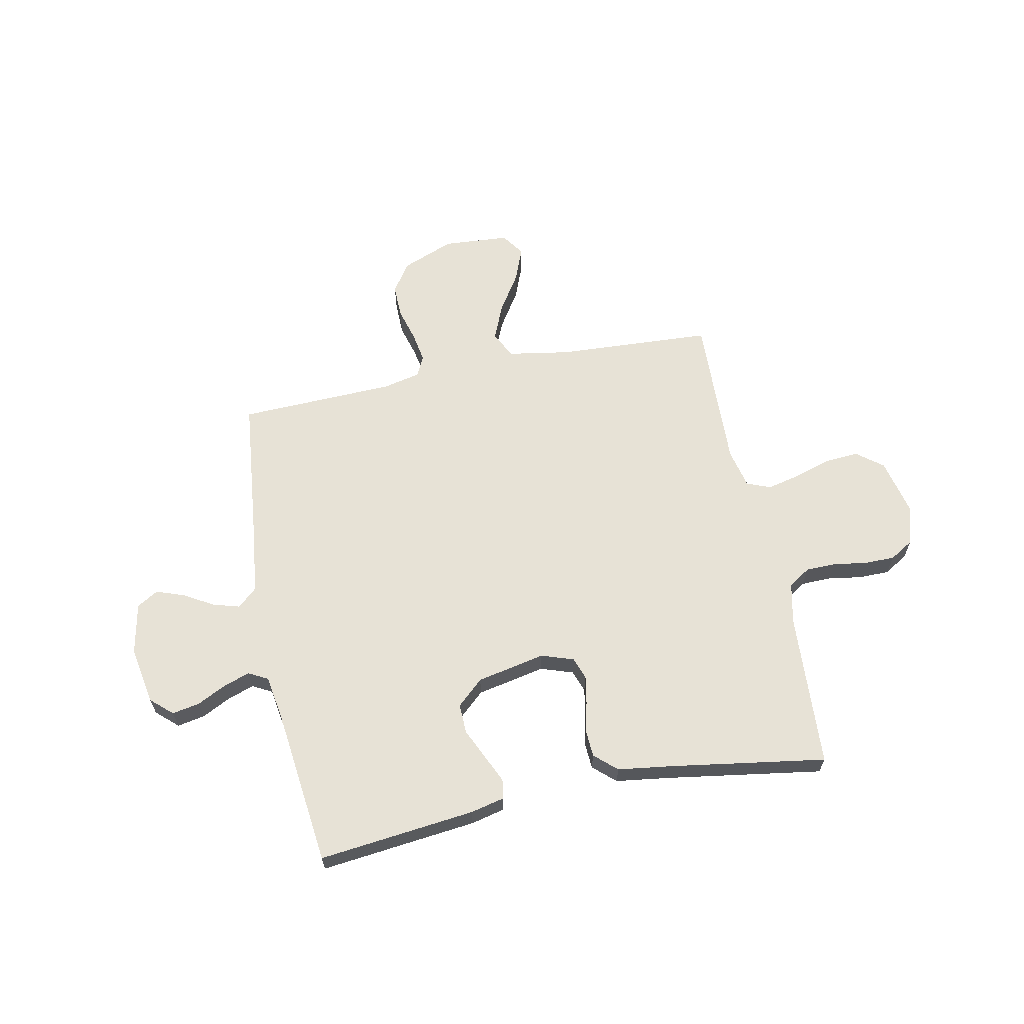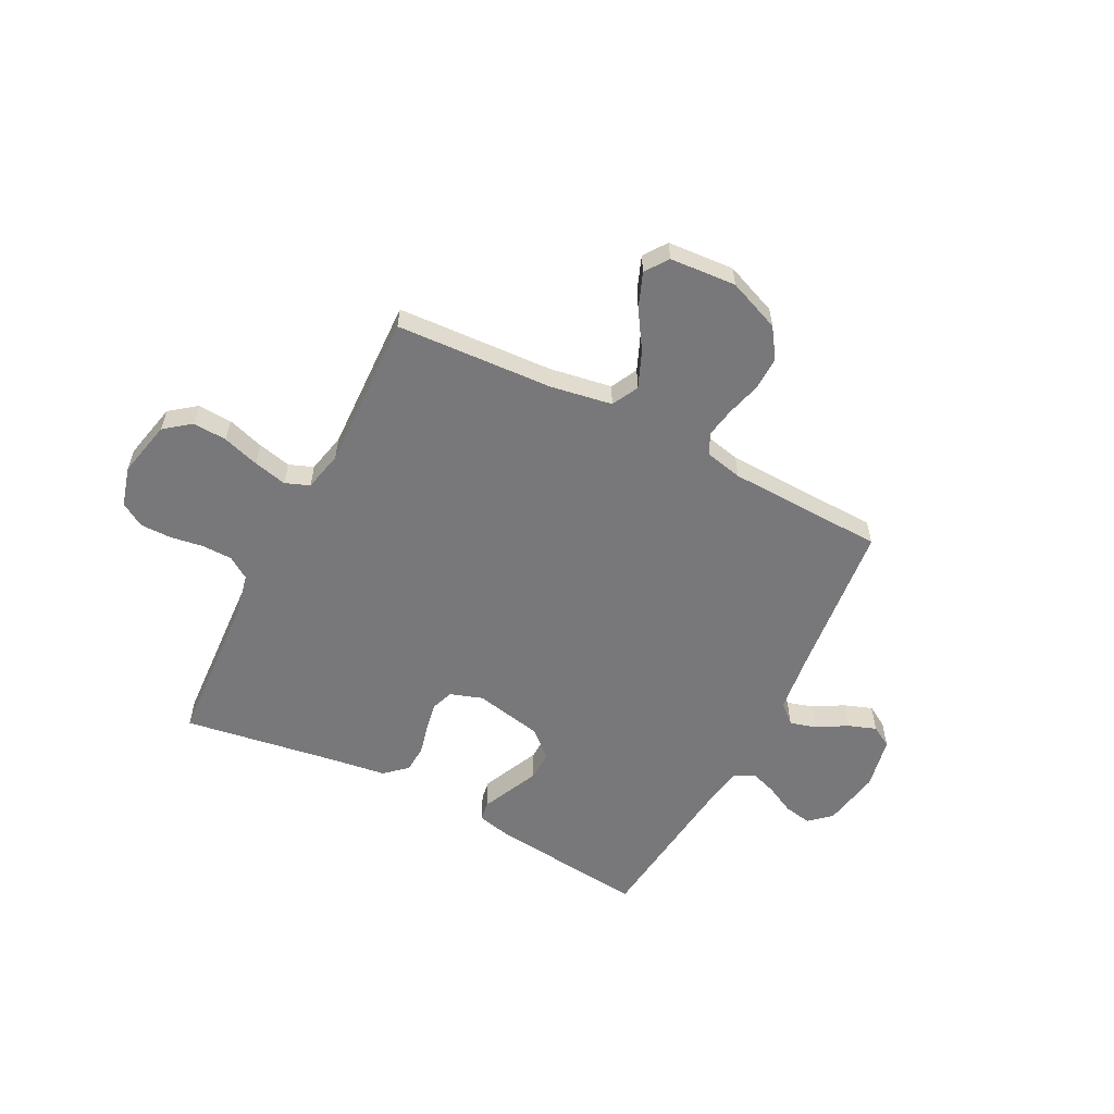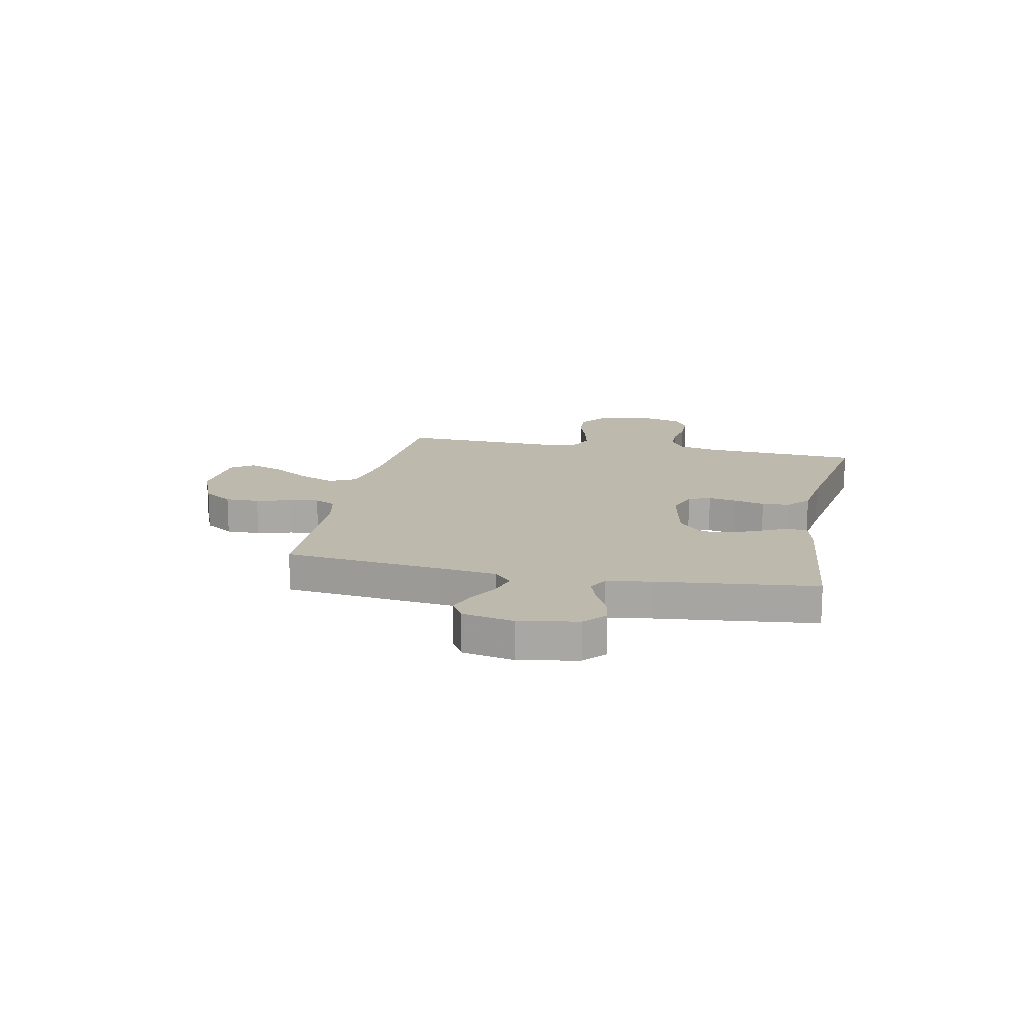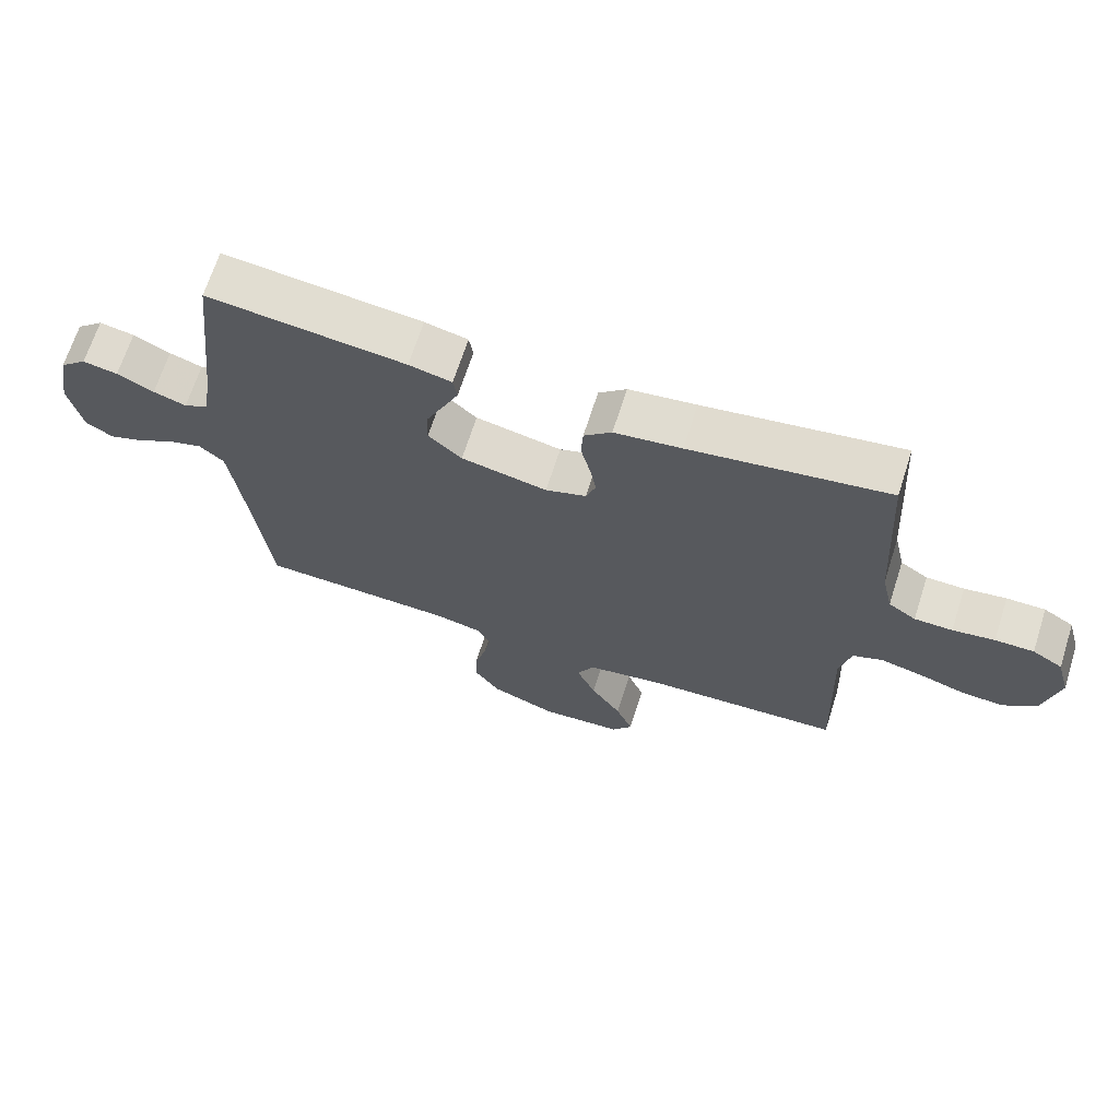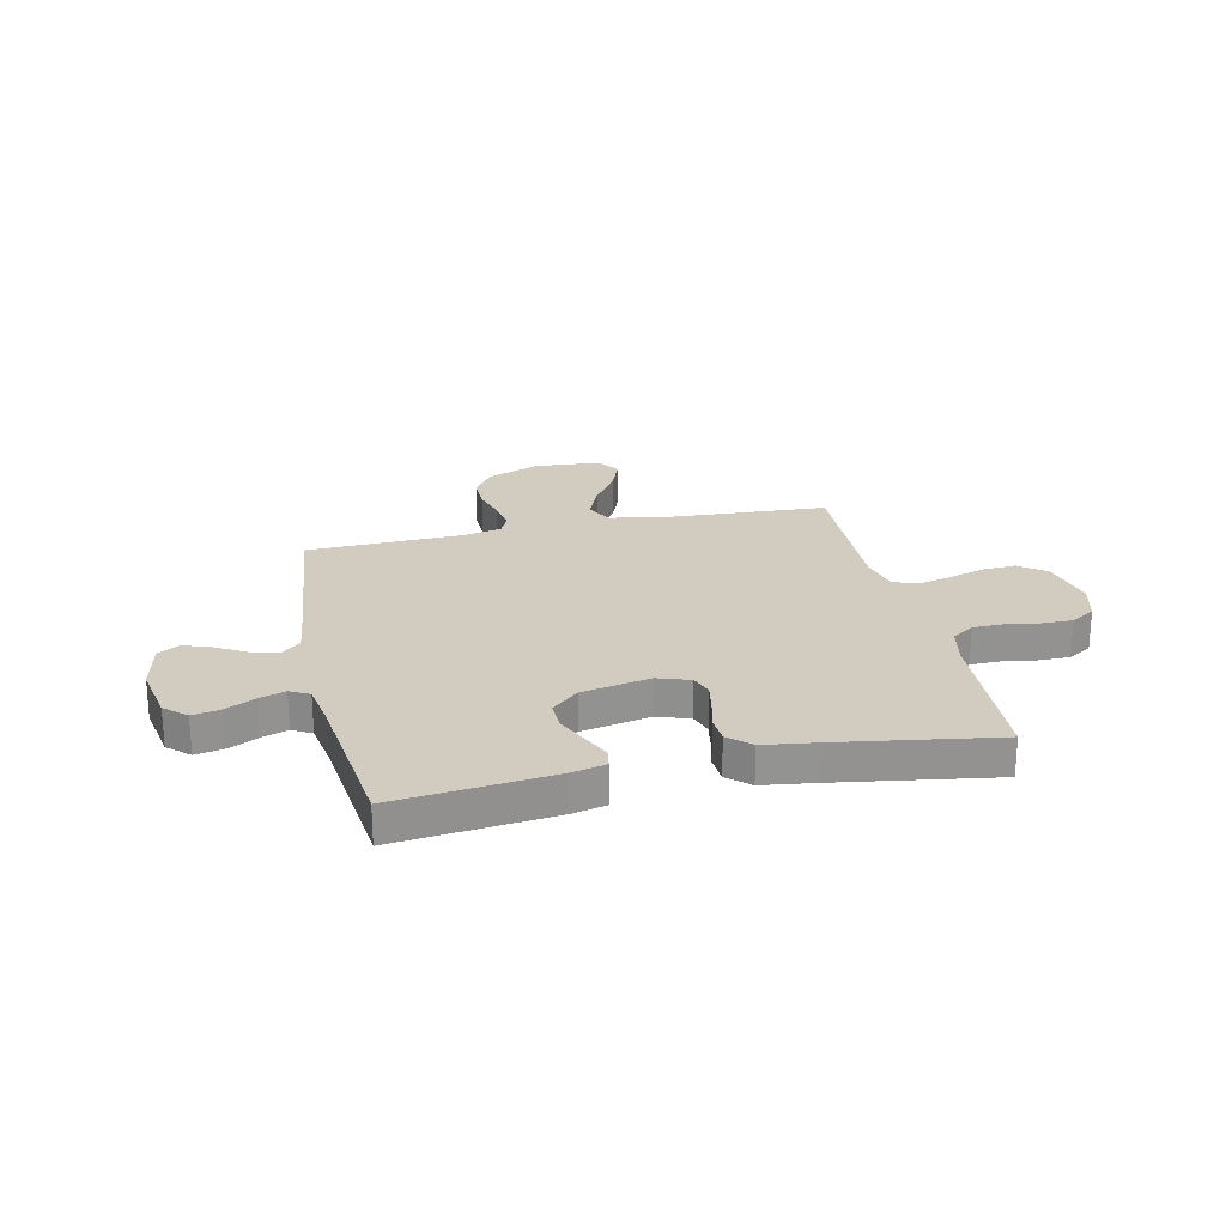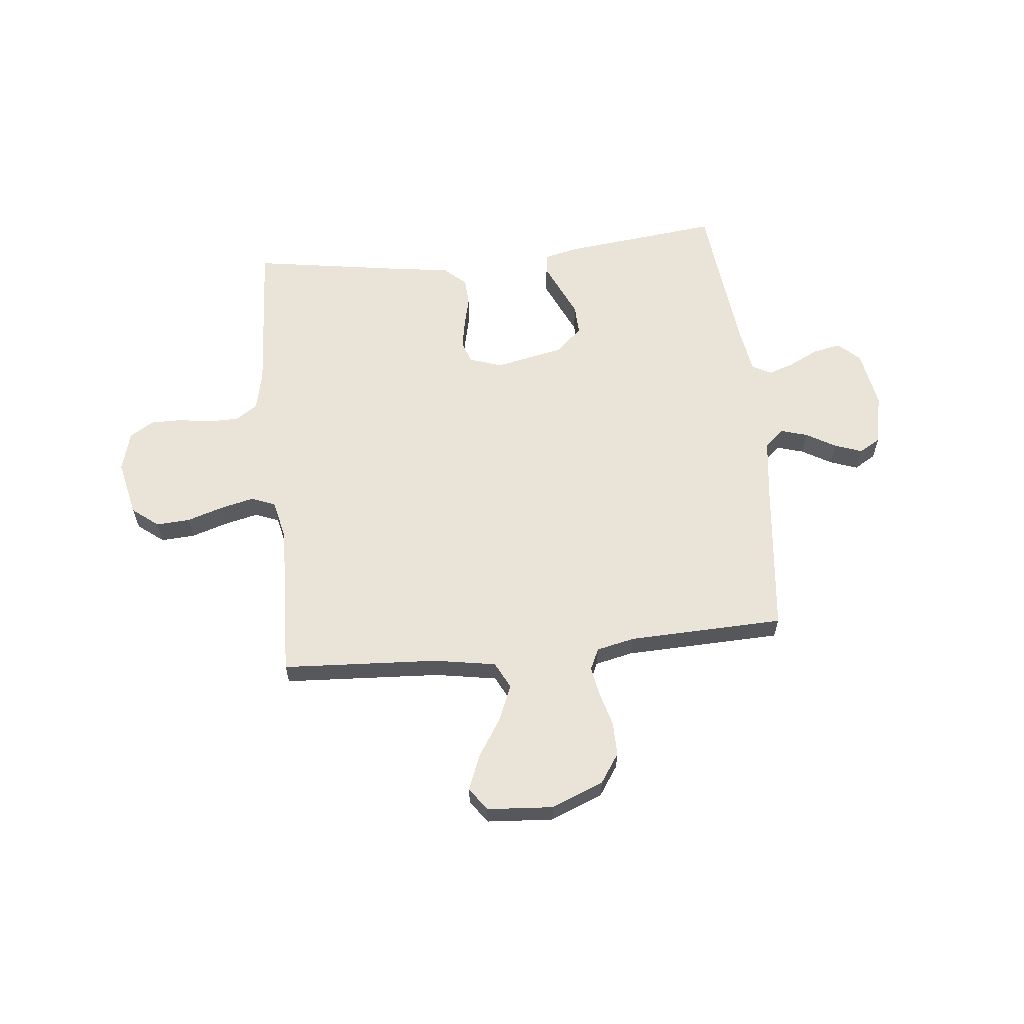
<metadata>
{"format":"obj","ext":"obj","renderer":"f3d","projection":"perspective","resolution":1024,"background":"white","views":[{"elev":63.2,"azim":-11.5,"up":"+Y"},{"elev":-57.6,"azim":152.8,"up":"+Y"},{"elev":15.2,"azim":-78.3,"up":"+Y"},{"elev":67.8,"azim":17.7,"up":"+Z"},{"elev":23.8,"azim":-12.5,"up":"+Y"},{"elev":61.2,"azim":174.1,"up":"+Y"}]}
</metadata>
<code>
v -0.5 0.07 -0.5
v -0.532 0.07 -0.2
v -0.546 0.07 -0.089
v -0.583 0.07 -0.056
v -0.634 0.07 -0.071
v -0.691 0.07 -0.104
v -0.744 0.07 -0.123
v -0.785 0.07 -0.099
v -0.805 0.07 0
v -0.785 0.07 0.111
v -0.744 0.07 0.148
v -0.691 0.07 0.138
v -0.635 0.07 0.11
v -0.585 0.07 0.093
v -0.548 0.07 0.113
v -0.534 0.07 0.2
v -0.5 0.07 0.5
v -0.2 0.07 0.467
v -0.135 0.07 0.452
v -0.129 0.07 0.415
v -0.153 0.07 0.362
v -0.18 0.07 0.303
v -0.182 0.07 0.246
v -0.131 0.07 0.2
v 0 0.07 0.173
v 0.062 0.07 0.194
v 0.077 0.07 0.236
v 0.067 0.07 0.291
v 0.053 0.07 0.349
v 0.056 0.07 0.401
v 0.098 0.07 0.439
v 0.2 0.07 0.453
v 0.5 0.07 0.5
v 0.518 0.07 0.2
v 0.535 0.07 0.123
v 0.577 0.07 0.095
v 0.635 0.07 0.094
v 0.699 0.07 0.104
v 0.758 0.07 0.104
v 0.804 0.07 0.076
v 0.825 0.07 0
v 0.801 0.07 -0.108
v 0.751 0.07 -0.147
v 0.686 0.07 -0.143
v 0.616 0.07 -0.121
v 0.552 0.07 -0.106
v 0.506 0.07 -0.124
v 0.489 0.07 -0.2
v 0.5 0.07 -0.5
v 0.2 0.07 -0.517
v 0.082 0.07 -0.537
v 0.056 0.07 -0.588
v 0.085 0.07 -0.657
v 0.132 0.07 -0.73
v 0.158 0.07 -0.796
v 0.127 0.07 -0.84
v 0 0.07 -0.849
v -0.1 0.07 -0.809
v -0.138 0.07 -0.753
v -0.137 0.07 -0.688
v -0.119 0.07 -0.623
v -0.109 0.07 -0.566
v -0.128 0.07 -0.526
v -0.2 0.07 -0.51
v -0.5 0 -0.5
v -0.532 0 -0.2
v -0.546 0 -0.089
v -0.583 0 -0.056
v -0.634 0 -0.071
v -0.691 0 -0.104
v -0.744 0 -0.123
v -0.785 0 -0.099
v -0.805 0 0
v -0.785 0 0.111
v -0.744 0 0.148
v -0.691 0 0.138
v -0.635 0 0.11
v -0.585 0 0.093
v -0.548 0 0.113
v -0.534 0 0.2
v -0.5 0 0.5
v -0.2 0 0.467
v -0.135 0 0.452
v -0.129 0 0.415
v -0.153 0 0.362
v -0.18 0 0.303
v -0.182 0 0.246
v -0.131 0 0.2
v 0 0 0.173
v 0.062 0 0.194
v 0.077 0 0.236
v 0.067 0 0.291
v 0.053 0 0.349
v 0.056 0 0.401
v 0.098 0 0.439
v 0.2 0 0.453
v 0.5 0 0.5
v 0.518 0 0.2
v 0.535 0 0.123
v 0.577 0 0.095
v 0.635 0 0.094
v 0.699 0 0.104
v 0.758 0 0.104
v 0.804 0 0.076
v 0.825 0 0
v 0.801 0 -0.108
v 0.751 0 -0.147
v 0.686 0 -0.143
v 0.616 0 -0.121
v 0.552 0 -0.106
v 0.506 0 -0.124
v 0.489 0 -0.2
v 0.5 0 -0.5
v 0.2 0 -0.517
v 0.082 0 -0.537
v 0.056 0 -0.588
v 0.085 0 -0.657
v 0.132 0 -0.73
v 0.158 0 -0.796
v 0.127 0 -0.84
v 0 0 -0.849
v -0.1 0 -0.809
v -0.138 0 -0.753
v -0.137 0 -0.688
v -0.119 0 -0.623
v -0.109 0 -0.566
v -0.128 0 -0.526
v -0.2 0 -0.51
f 58 59 60 61
f 58 61 62
f 57 58 62
f 56 57 62
f 53 54 55 56
f 52 53 56 62
f 51 52 62 63
f 48 49 50
f 47 48 50 51
f 42 43 44 45
f 42 45 46
f 41 42 46
f 40 41 46
f 37 38 39 40
f 36 37 40 46
f 35 36 46 47
f 32 33 34
f 28 29 30 31
f 27 28 31 32
f 26 27 32 34
f 19 20 21 22
f 17 18 19 22
f 16 17 22 23
f 15 16 23 24
f 10 11 12 13
f 10 13 14
f 9 10 14
f 8 9 14
f 5 6 7 8
f 4 5 8 14
f 3 4 14 15
f 64 1 2
f 25 26 34 35
f 25 35 47 51
f 25 51 63 64
f 15 24 25 64
f 2 3 15 64
f 125 124 123 122
f 126 125 122
f 126 122 121
f 126 121 120
f 120 119 118 117
f 126 120 117 116
f 127 126 116 115
f 114 113 112
f 115 114 112 111
f 109 108 107 106
f 110 109 106
f 110 106 105
f 110 105 104
f 104 103 102 101
f 110 104 101 100
f 111 110 100 99
f 98 97 96
f 95 94 93 92
f 96 95 92 91
f 98 96 91 90
f 86 85 84 83
f 86 83 82 81
f 87 86 81 80
f 88 87 80 79
f 77 76 75 74
f 78 77 74
f 78 74 73
f 78 73 72
f 72 71 70 69
f 78 72 69 68
f 79 78 68 67
f 66 65 128
f 99 98 90 89
f 115 111 99 89
f 128 127 115 89
f 128 89 88 79
f 128 79 67 66
f 1 65 66 2
f 2 66 67 3
f 3 67 68 4
f 4 68 69 5
f 5 69 70 6
f 6 70 71 7
f 7 71 72 8
f 8 72 73 9
f 9 73 74 10
f 10 74 75 11
f 11 75 76 12
f 12 76 77 13
f 13 77 78 14
f 14 78 79 15
f 15 79 80 16
f 16 80 81 17
f 17 81 82 18
f 18 82 83 19
f 19 83 84 20
f 20 84 85 21
f 21 85 86 22
f 22 86 87 23
f 23 87 88 24
f 24 88 89 25
f 25 89 90 26
f 26 90 91 27
f 27 91 92 28
f 28 92 93 29
f 29 93 94 30
f 30 94 95 31
f 31 95 96 32
f 32 96 97 33
f 33 97 98 34
f 34 98 99 35
f 35 99 100 36
f 36 100 101 37
f 37 101 102 38
f 38 102 103 39
f 39 103 104 40
f 40 104 105 41
f 41 105 106 42
f 42 106 107 43
f 43 107 108 44
f 44 108 109 45
f 45 109 110 46
f 46 110 111 47
f 47 111 112 48
f 48 112 113 49
f 49 113 114 50
f 50 114 115 51
f 51 115 116 52
f 52 116 117 53
f 53 117 118 54
f 54 118 119 55
f 55 119 120 56
f 56 120 121 57
f 57 121 122 58
f 58 122 123 59
f 59 123 124 60
f 60 124 125 61
f 61 125 126 62
f 62 126 127 63
f 63 127 128 64
f 64 128 65 1

</code>
